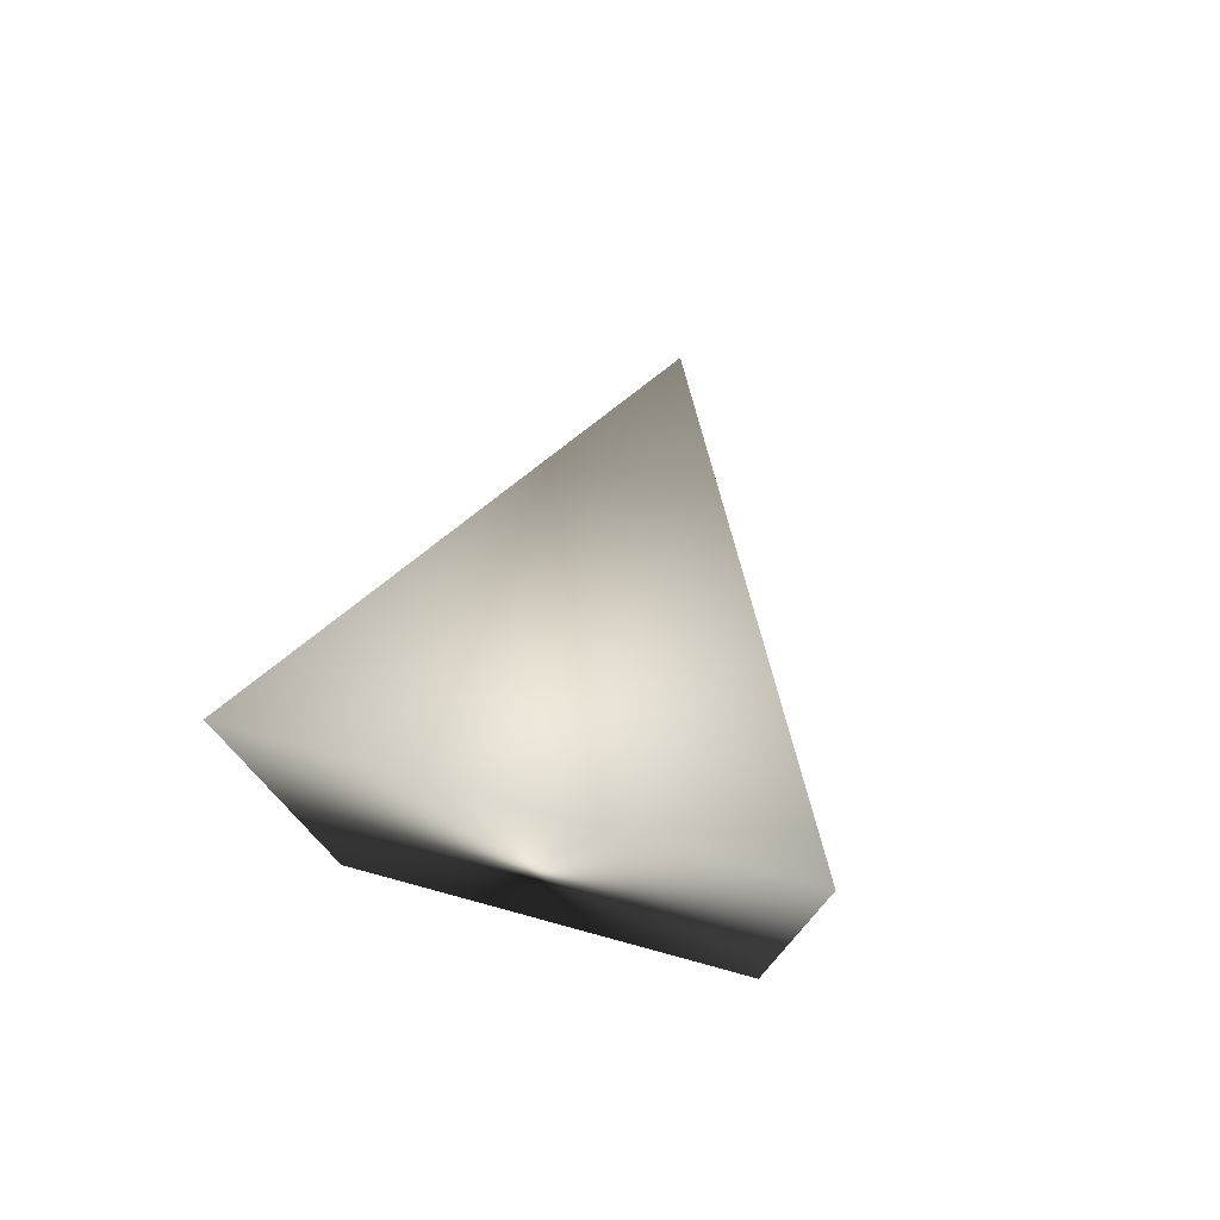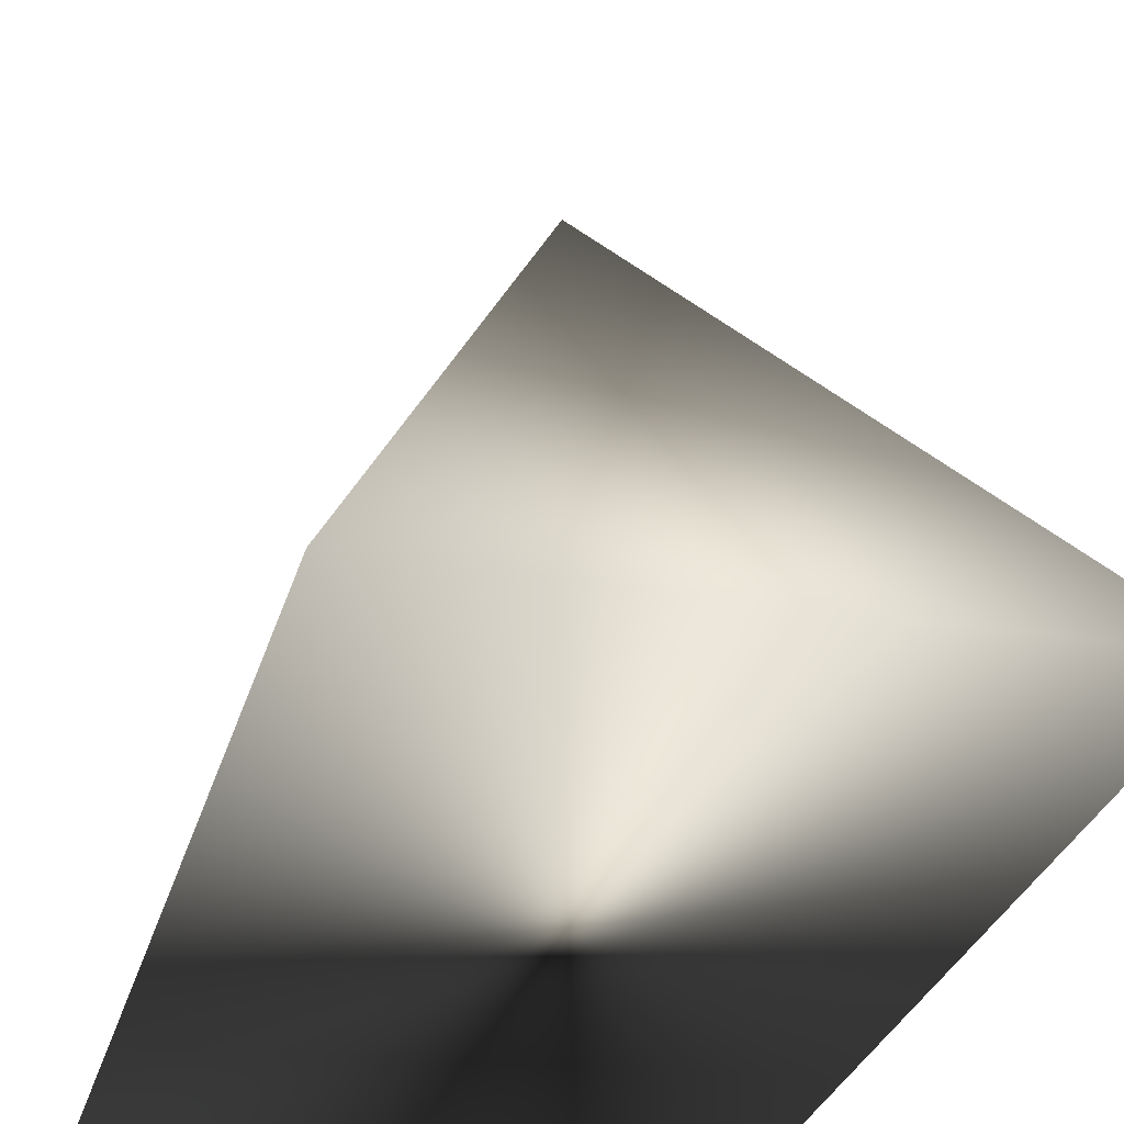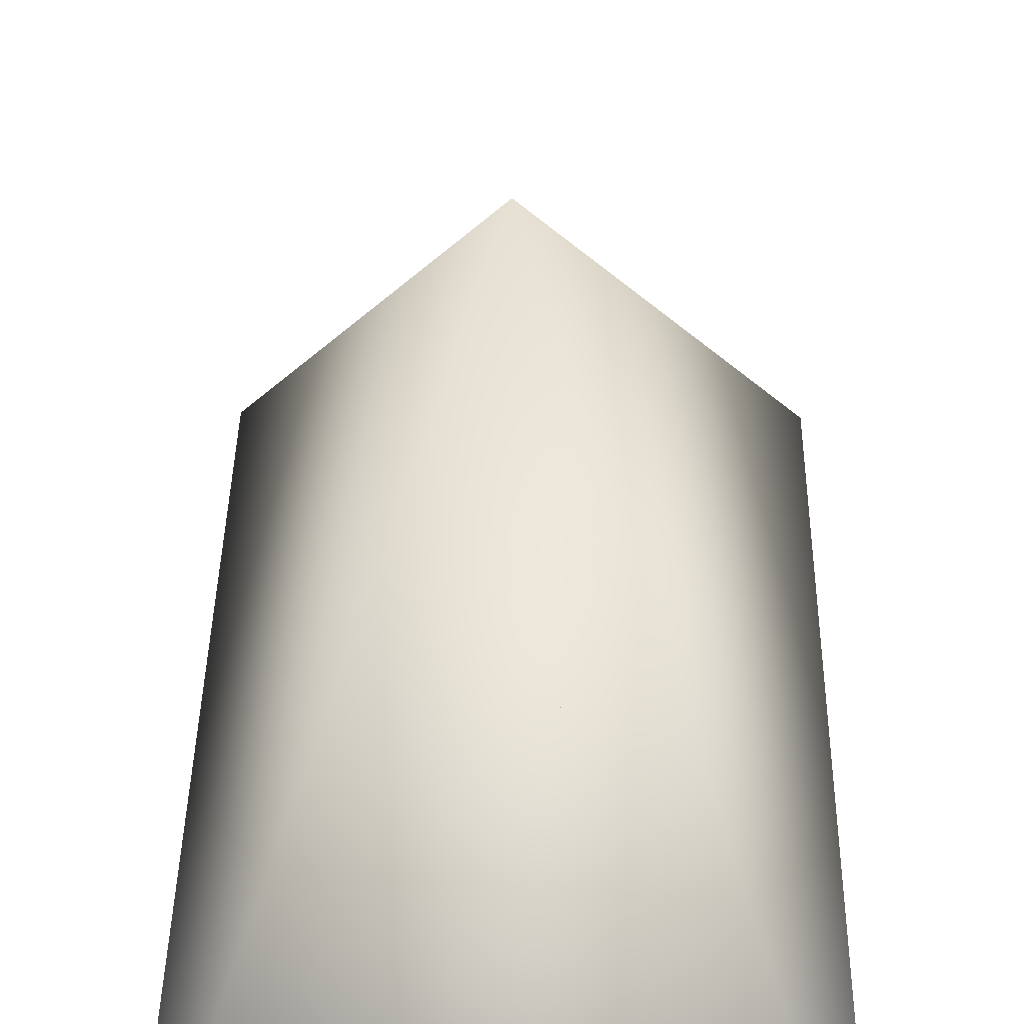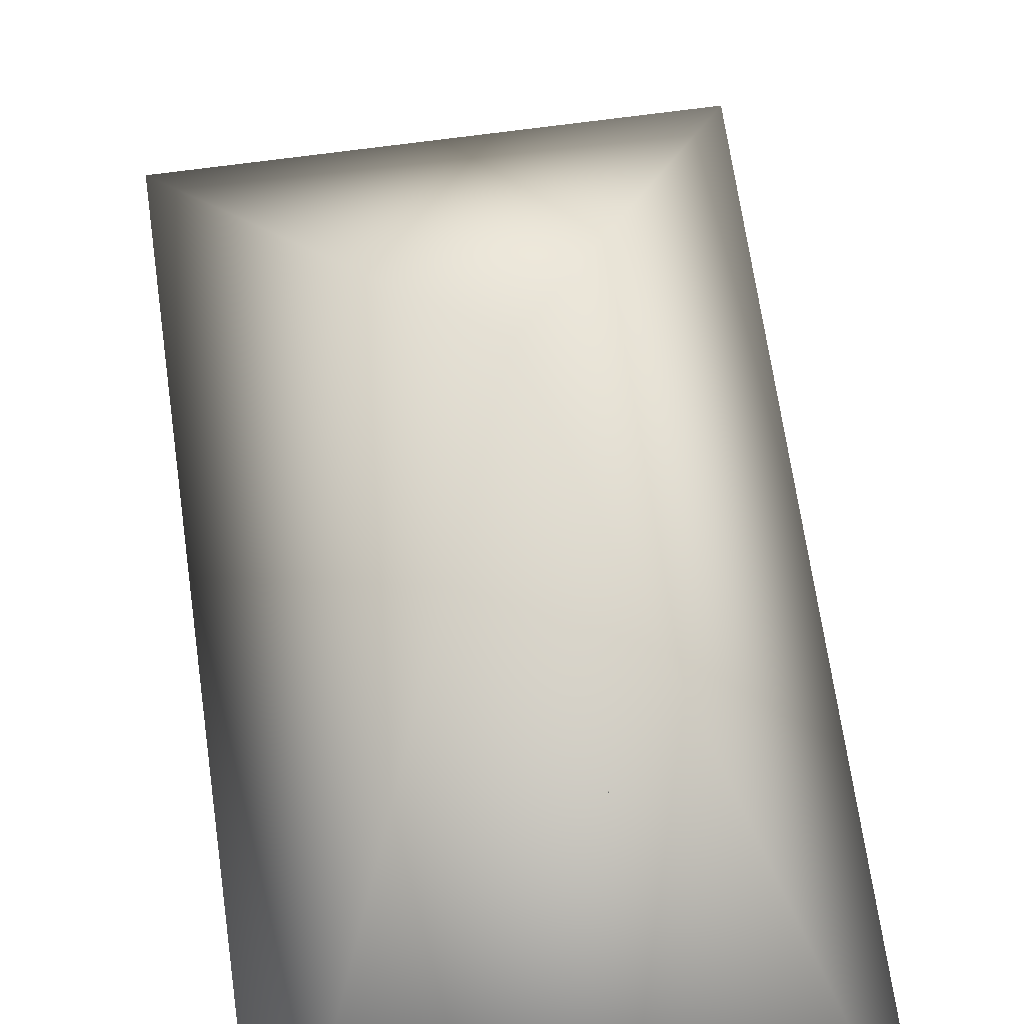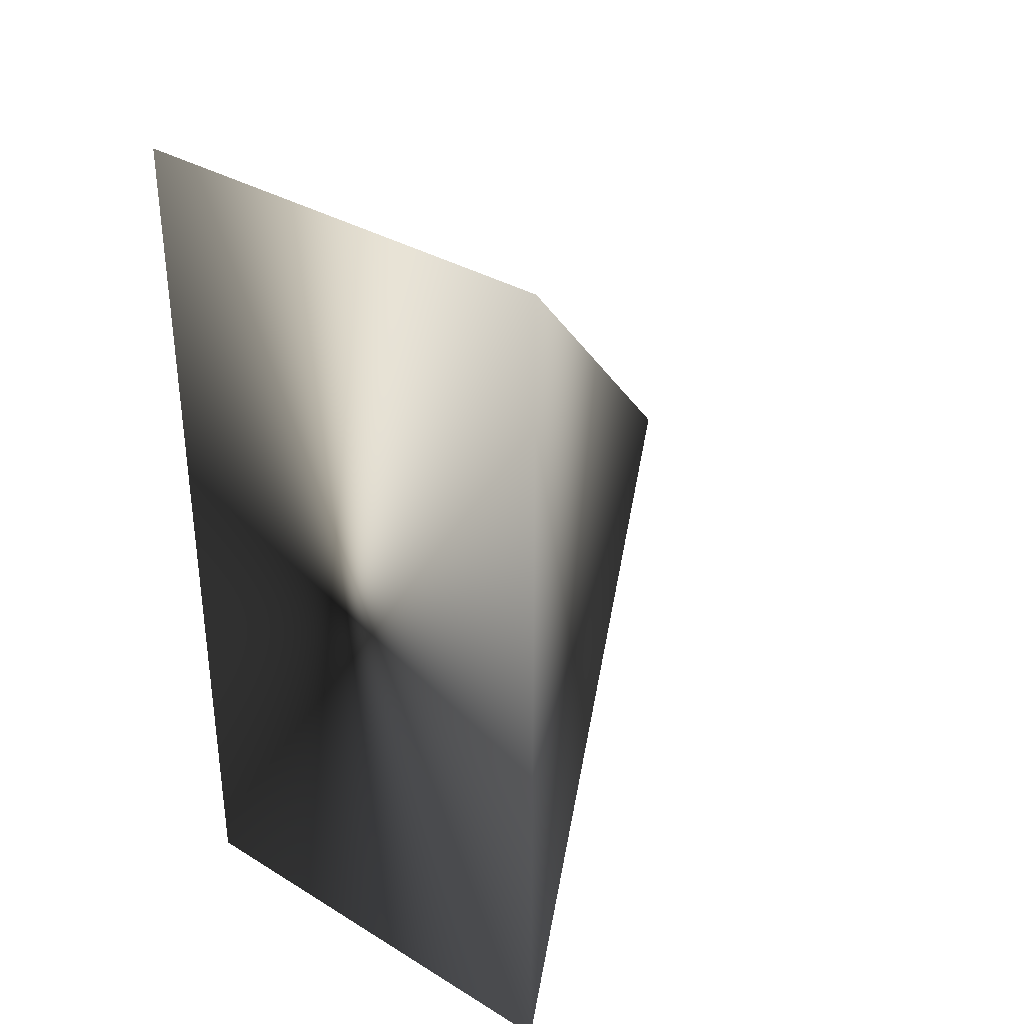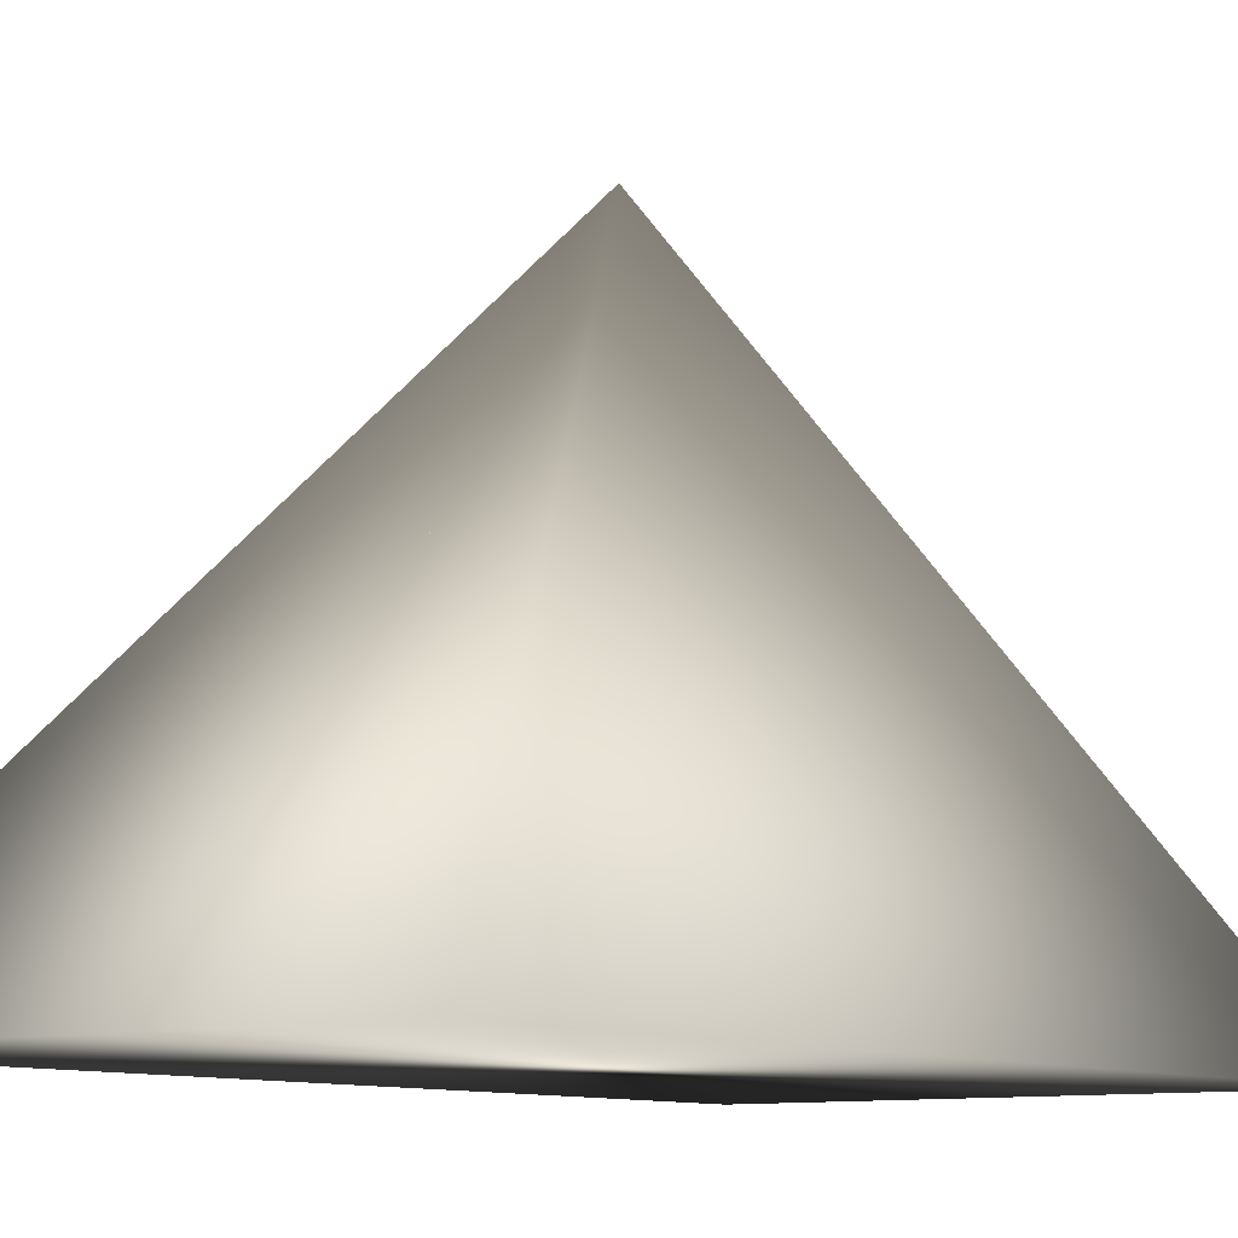
<metadata>
{"format":"obj","ext":"obj","renderer":"f3d","projection":"perspective","resolution":1024,"background":"white","views":[{"elev":77.2,"azim":15.2,"up":"+Z"},{"elev":-27.9,"azim":165.9,"up":"+Y"},{"elev":38.5,"azim":0.9,"up":"+Y"},{"elev":65.7,"azim":-8.0,"up":"+Y"},{"elev":33.9,"azim":39.5,"up":"+Z"},{"elev":-9.2,"azim":35.8,"up":"+Y"}]}
</metadata>
<code>
o pyramid4
v -839.4 0 -1558
v -67.04 0 -1558
v -453.2 833.3 -819.6
v -67.04 0 -81.16
v -839.4 0 -81.16
f 3 2 1
f 3 4 2
f 3 5 4
f 3 1 5
f 1 2 4 5
o pyramid6
v -397.7 437.7 -469
v -396.8 439.4 -470.5
v -397.8 439.6 -468.9
v -397.9 439.7 -470.8
v -398.7 437.9 -469.2
f 6 7 8
f 7 9 8
f 9 10 8
f 10 6 8
f 10 9 7 6

</code>
